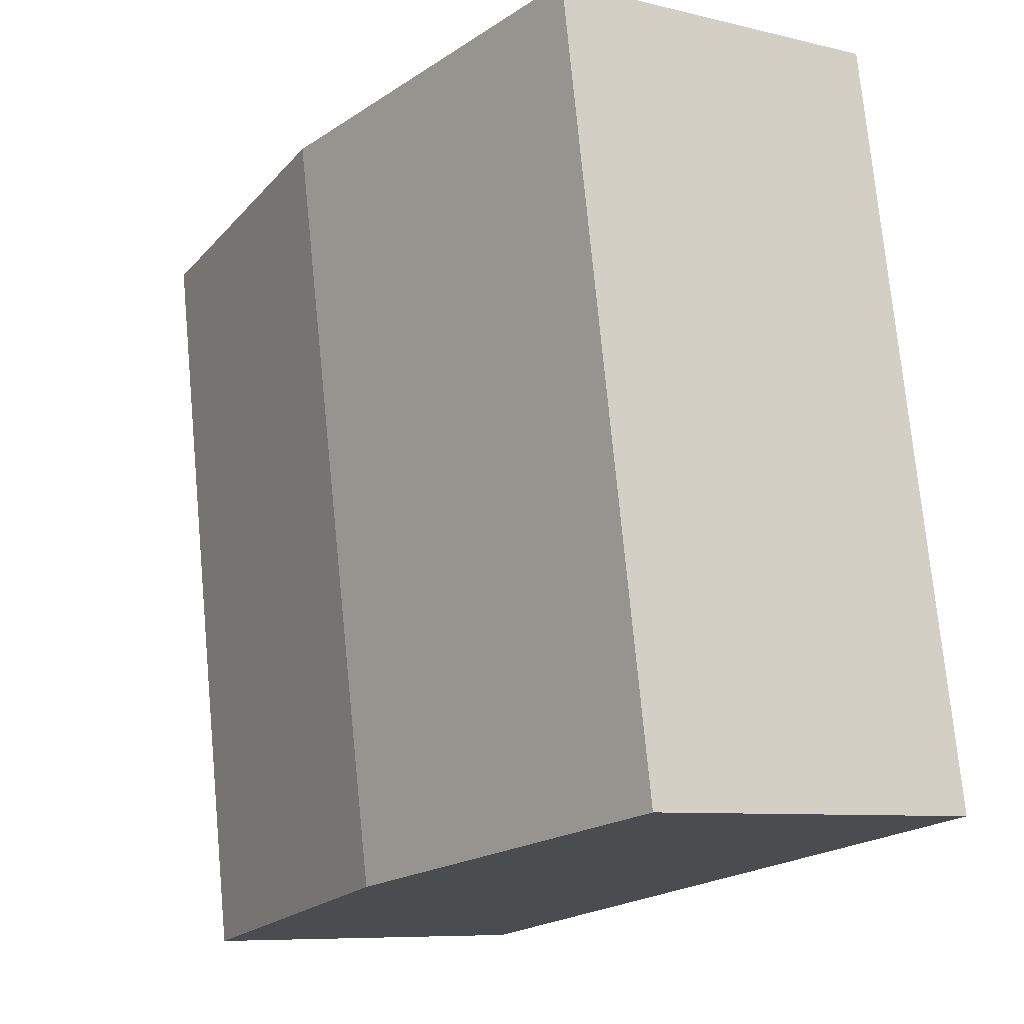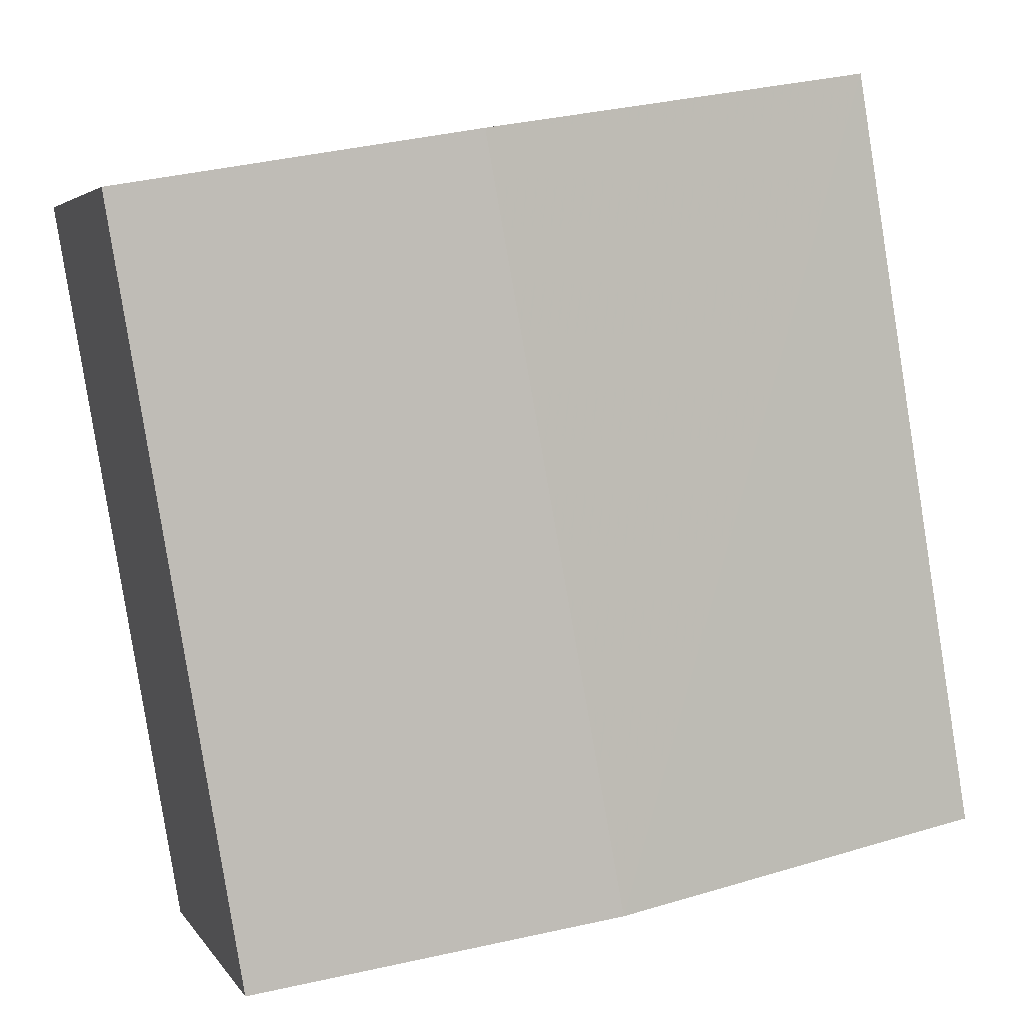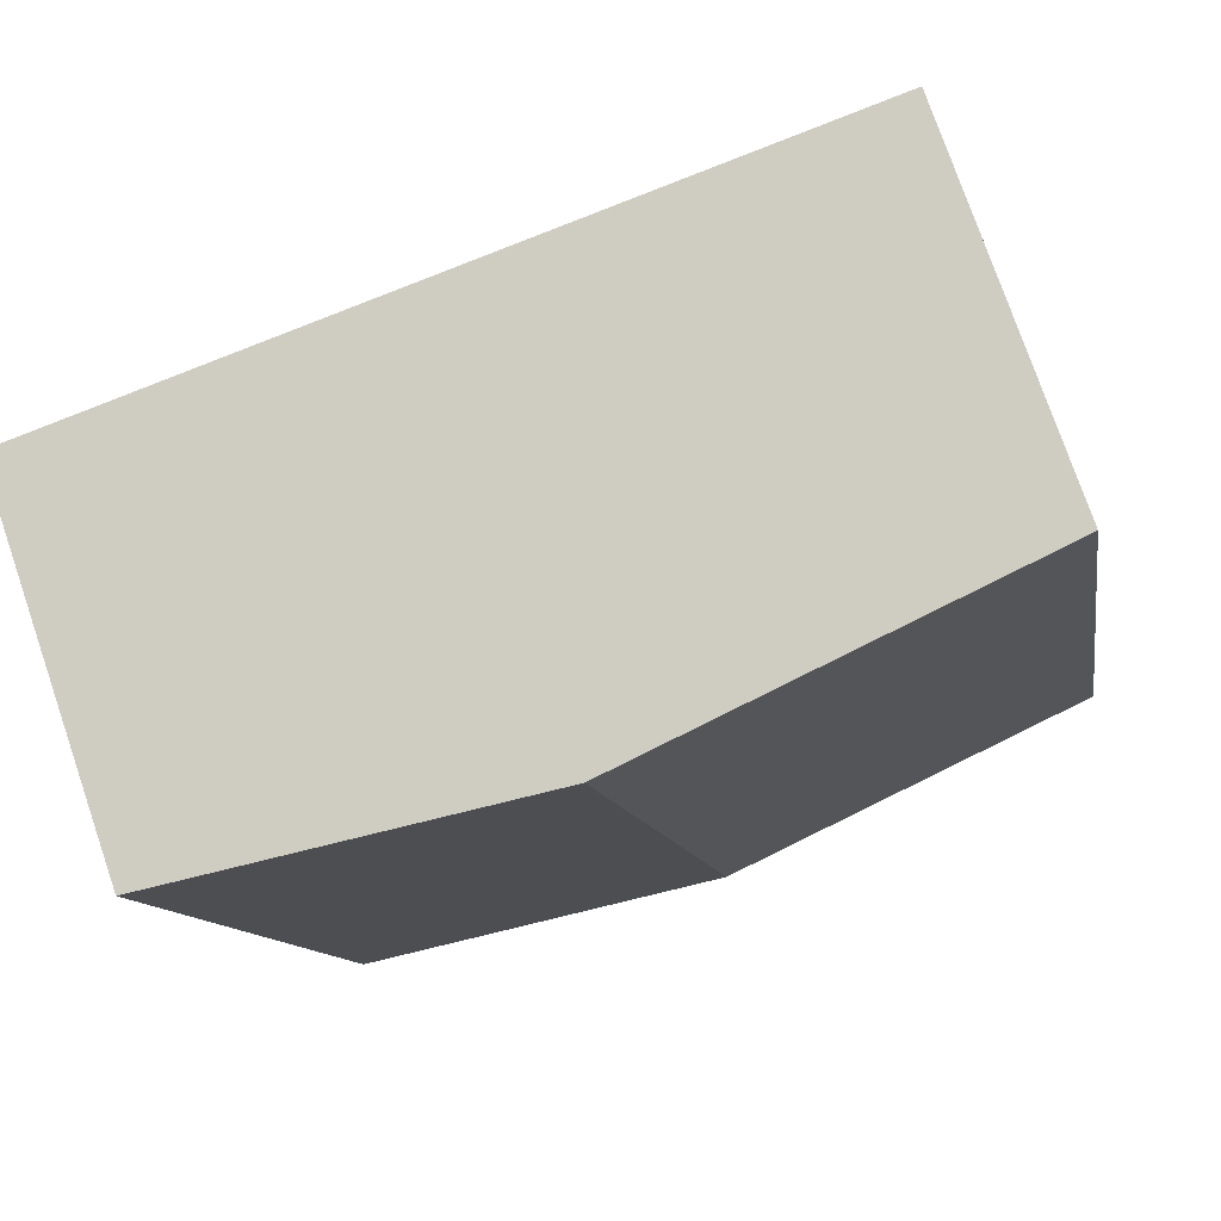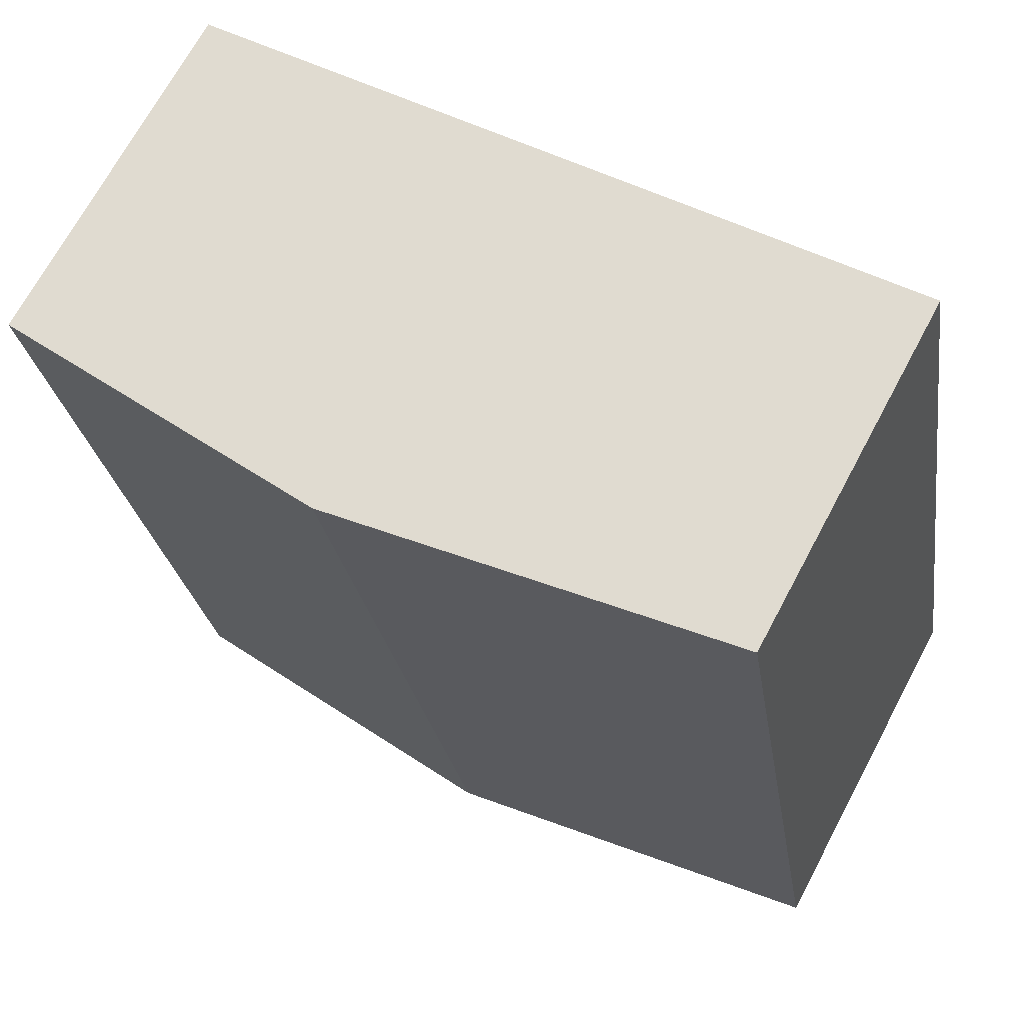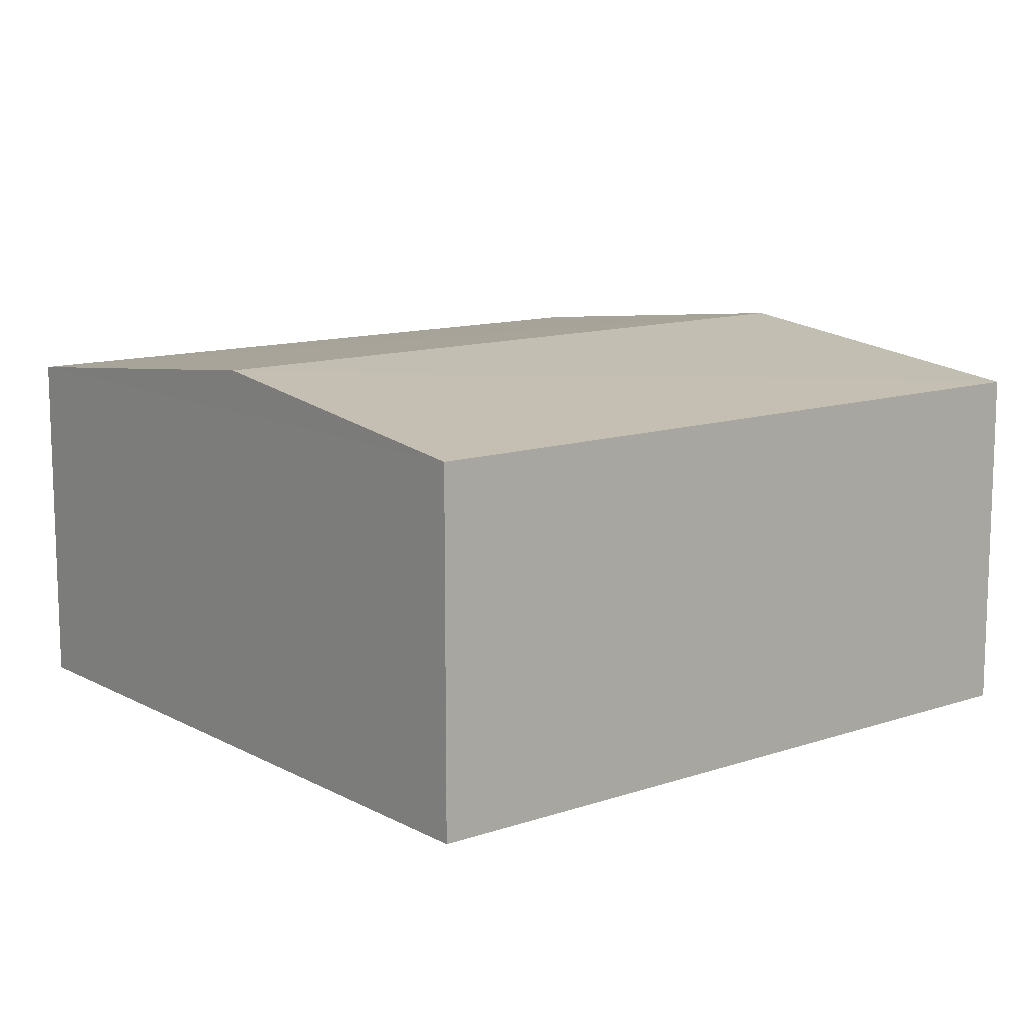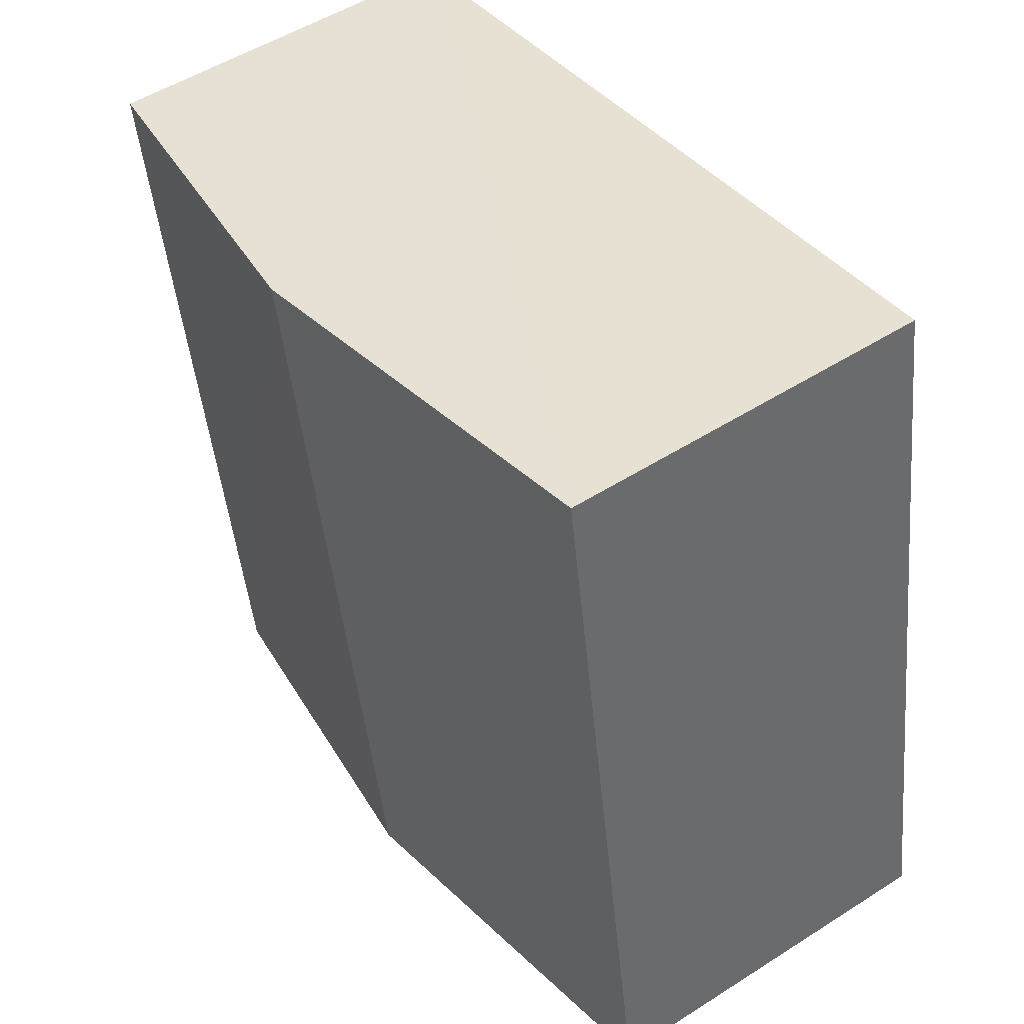
<metadata>
{"format":"obj","ext":"obj","renderer":"f3d","projection":"perspective","resolution":1024,"background":"white","views":[{"elev":-8.0,"azim":55.6,"up":"+Y"},{"elev":4.0,"azim":-17.3,"up":"+Y"},{"elev":76.2,"azim":-18.9,"up":"+Y"},{"elev":69.5,"azim":28.1,"up":"+Y"},{"elev":12.0,"azim":-119.2,"up":"+Z"},{"elev":51.4,"azim":55.3,"up":"+Y"}]}
</metadata>
<code>
v -9535 -3.673e+04 25.99
v -9544 -3.673e+04 25.99
v -9546 -3.672e+04 26
v -9537 -3.672e+04 25.99
v -9544 -3.673e+04 30.4
v -9542 -3.672e+04 30.92
v -9546 -3.672e+04 30.41
v -9540 -3.673e+04 30.92
v -9537 -3.672e+04 30.4
v -9535 -3.673e+04 30.4
f 1 2 3
f 4 1 3
f 5 6 7
f 8 6 5
f 6 8 9
f 9 8 10
f 8 5 10
f 6 9 7
f 9 4 3
f 7 9 3
f 10 1 4
f 9 10 4
f 10 2 1
f 10 5 2
f 5 3 2
f 5 7 3

</code>
